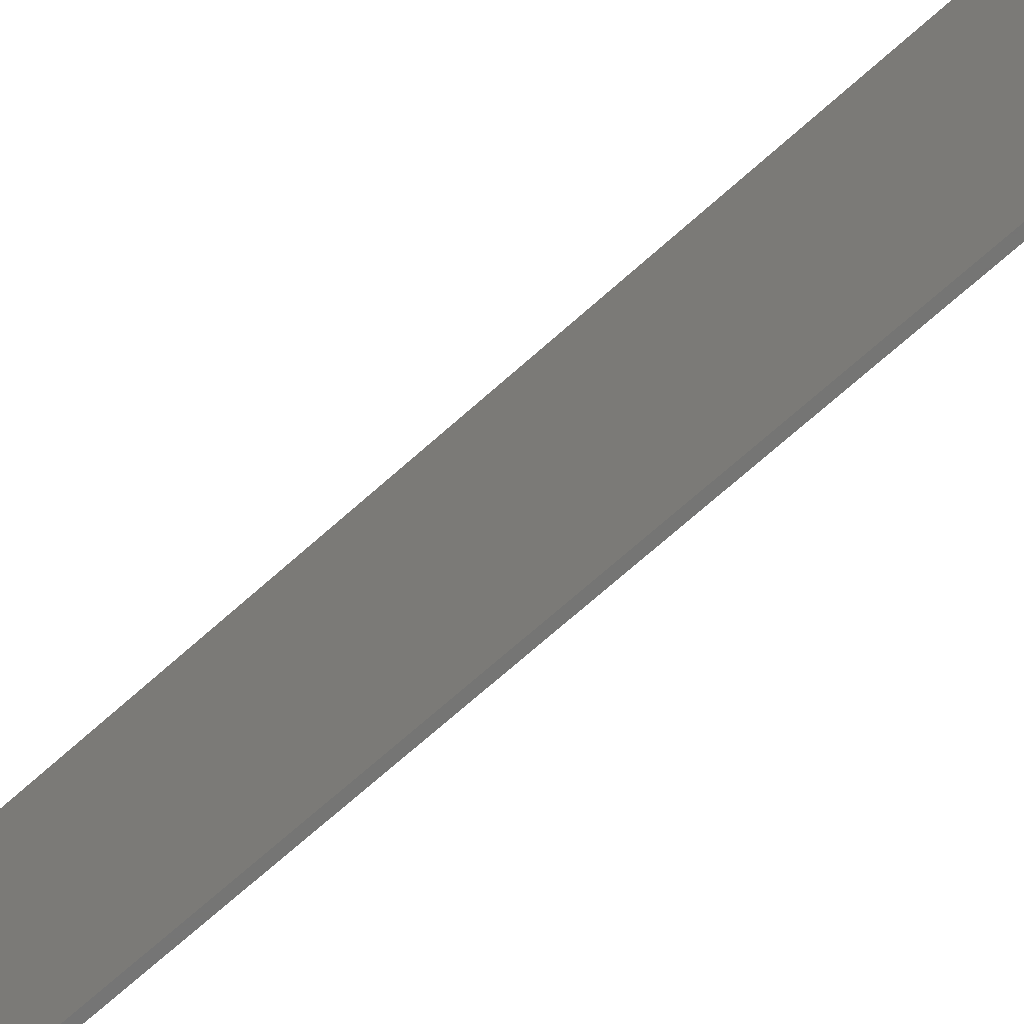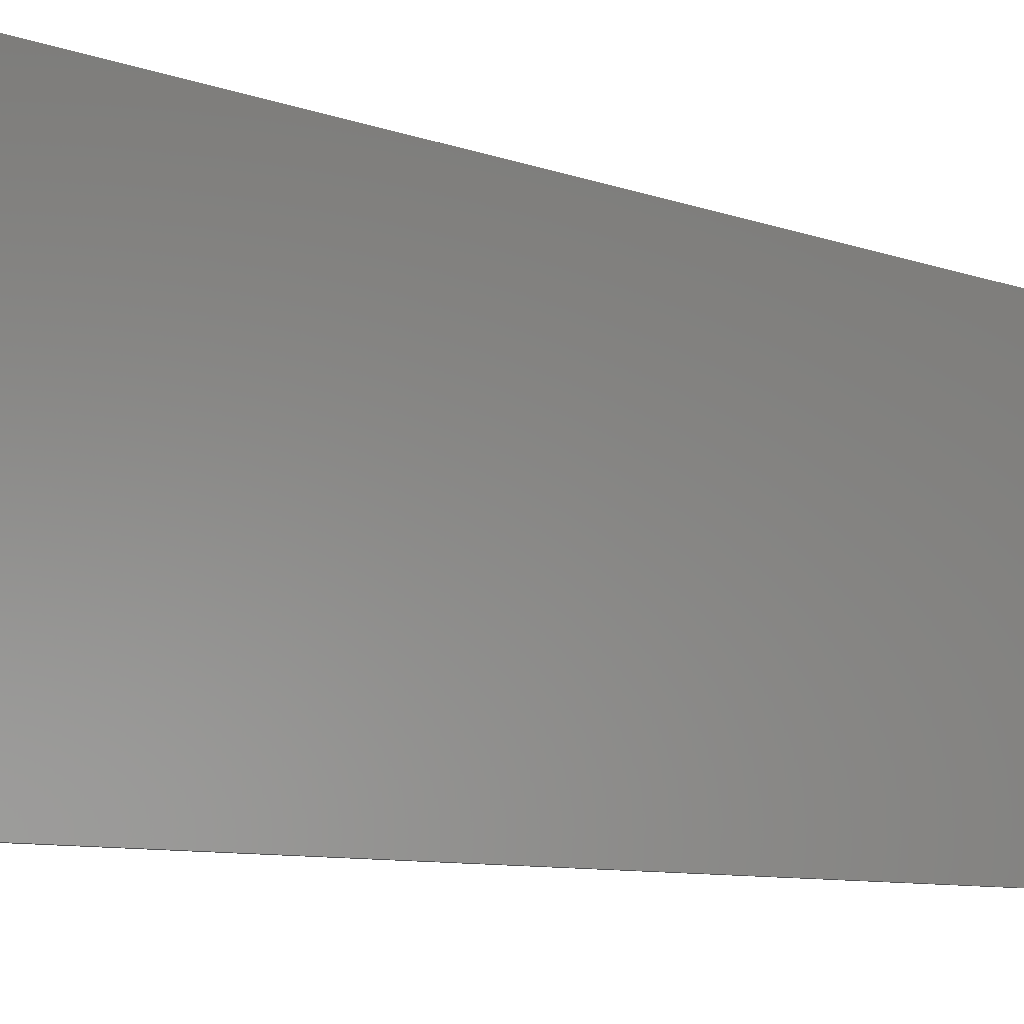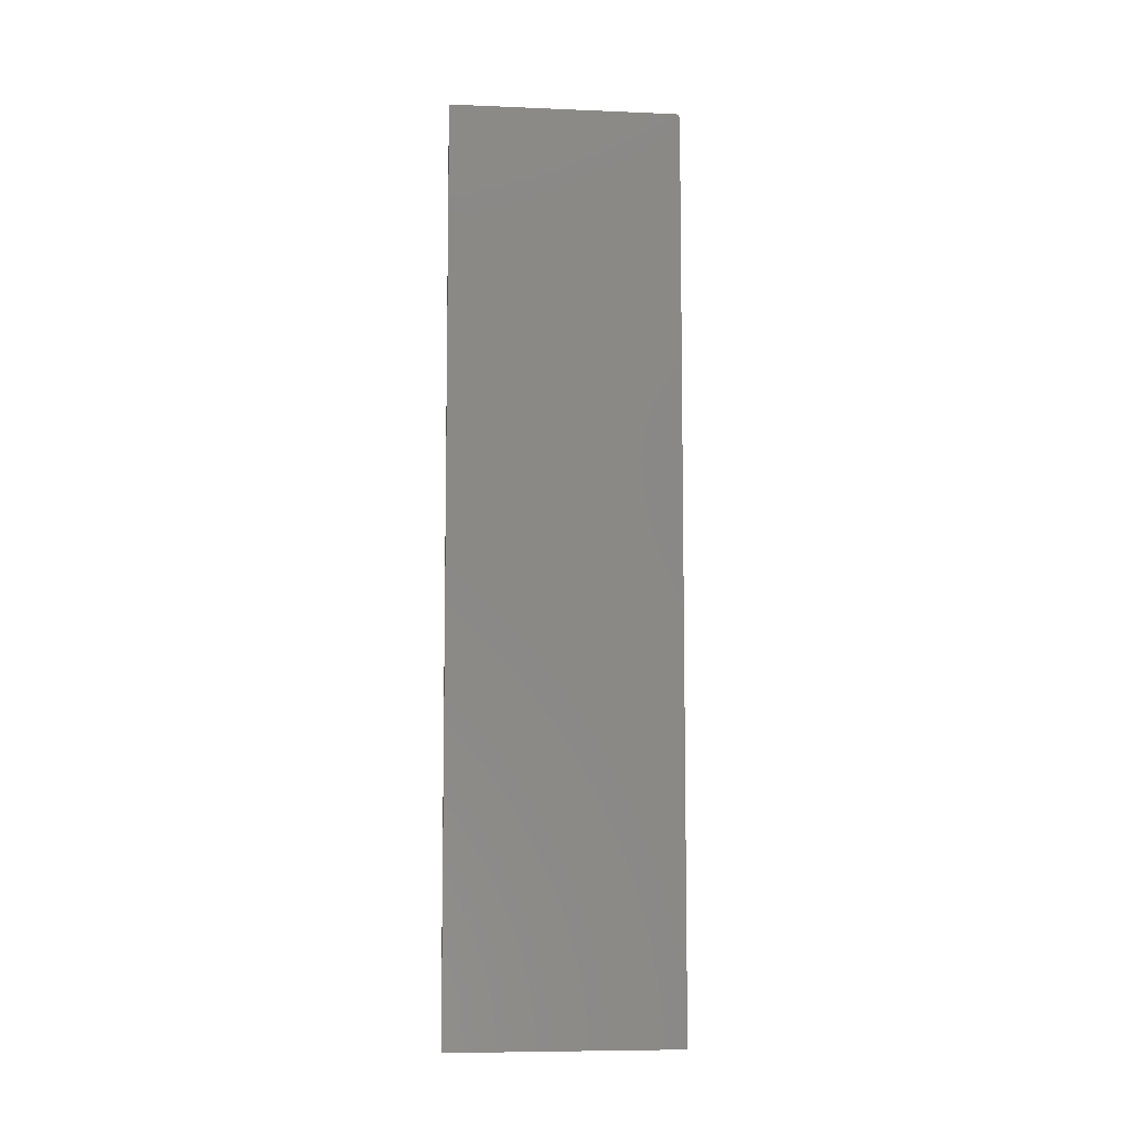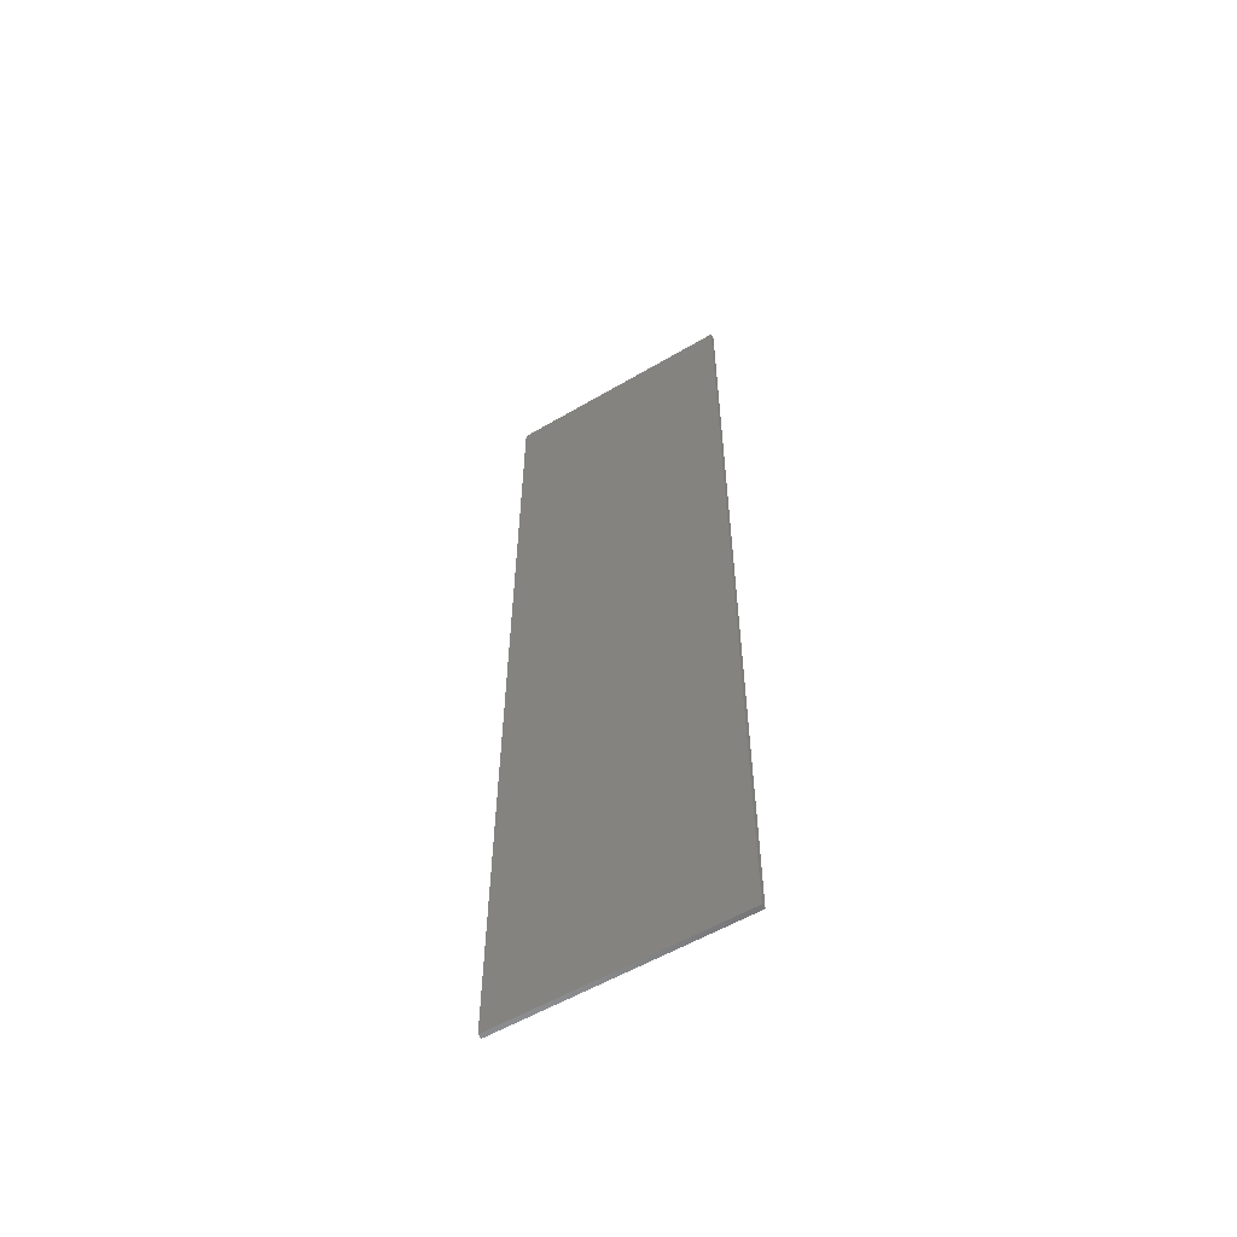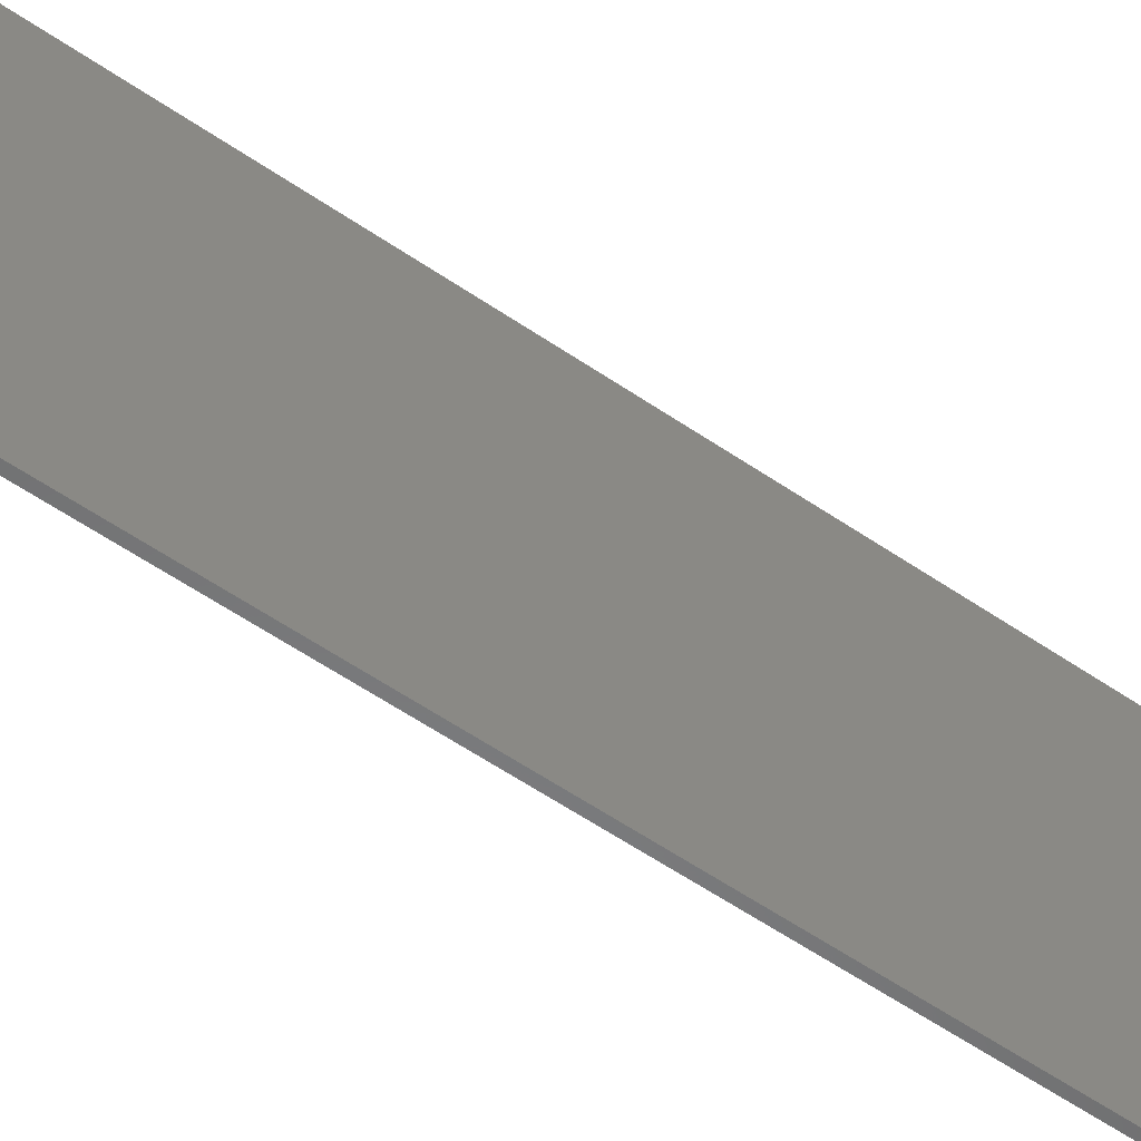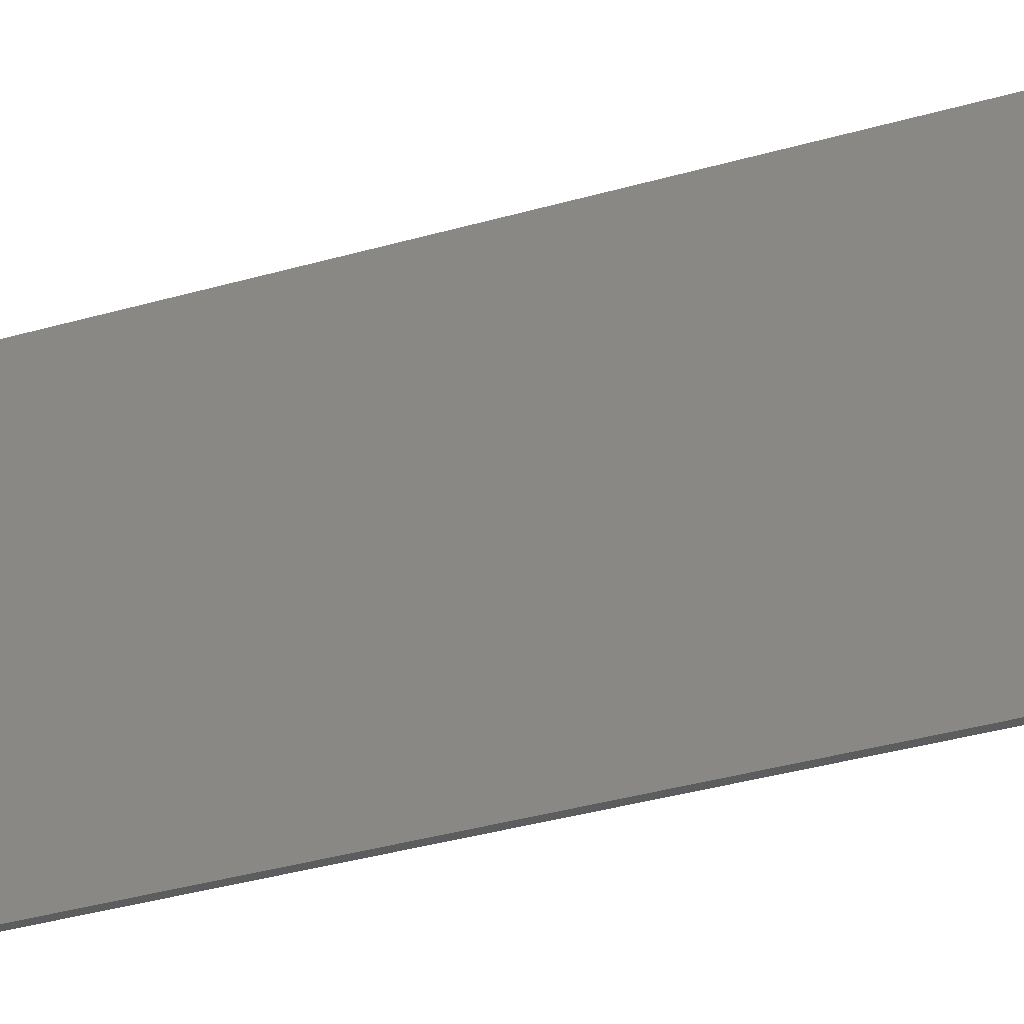
<metadata>
{"format":"stl","ext":"stl","renderer":"f3d","projection":"perspective","resolution":1024,"background":"white","views":[{"elev":-67.1,"azim":132.4,"up":"+Z"},{"elev":-5.2,"azim":-148.4,"up":"+Z"},{"elev":-7.6,"azim":-96.6,"up":"+Y"},{"elev":-57.4,"azim":121.4,"up":"+Y"},{"elev":-56.2,"azim":54.1,"up":"+Z"},{"elev":-31.0,"azim":-66.6,"up":"+Z"}]}
</metadata>
<code>
# stl→obj: 24 verts, 44 faces
v 0.007812 0.75 0.3711
v 0.007812 -0.75 0
v 0.007812 0.75 -9.185e-17
v 0.007812 0.7498 0.3727
v 0.007812 0.7494 0.3741
v 0.007812 0.7487 0.3755
v 0.007812 0.7477 0.3767
v 0.007812 0.7465 0.3776
v 0.007812 0.7452 0.3784
v 0.007812 0.7437 0.3788
v 0.007812 0.7422 0.3789
v 0.007812 -0.75 0.3789
v 0 0.75 -9.185e-17
v 0 -0.75 0
v 0 0.75 0.3711
v 0 0.7498 0.3727
v 0 0.7422 0.3789
v 0 0.7437 0.3788
v 0 0.7452 0.3784
v 0 0.7465 0.3776
v 0 0.7477 0.3767
v 0 0.7487 0.3755
v 0 0.7494 0.3741
v 0 -0.75 0.3789
f 1 2 3
f 4 5 6
f 4 6 7
f 4 7 8
f 4 8 9
f 4 9 10
f 4 10 11
f 12 2 1
f 12 1 4
f 12 4 11
f 13 14 15
f 16 17 18
f 16 18 19
f 16 19 20
f 16 20 21
f 16 21 22
f 16 22 23
f 24 17 16
f 24 16 15
f 24 15 14
f 11 17 12
f 12 17 24
f 3 13 1
f 1 13 15
f 17 11 18
f 18 11 10
f 18 10 19
f 19 10 9
f 19 9 20
f 20 9 8
f 20 8 21
f 21 8 7
f 21 7 22
f 22 7 6
f 22 6 23
f 23 6 5
f 23 5 16
f 16 5 4
f 16 4 15
f 15 4 1
f 12 24 2
f 2 24 14
f 2 14 3
f 3 14 13

</code>
